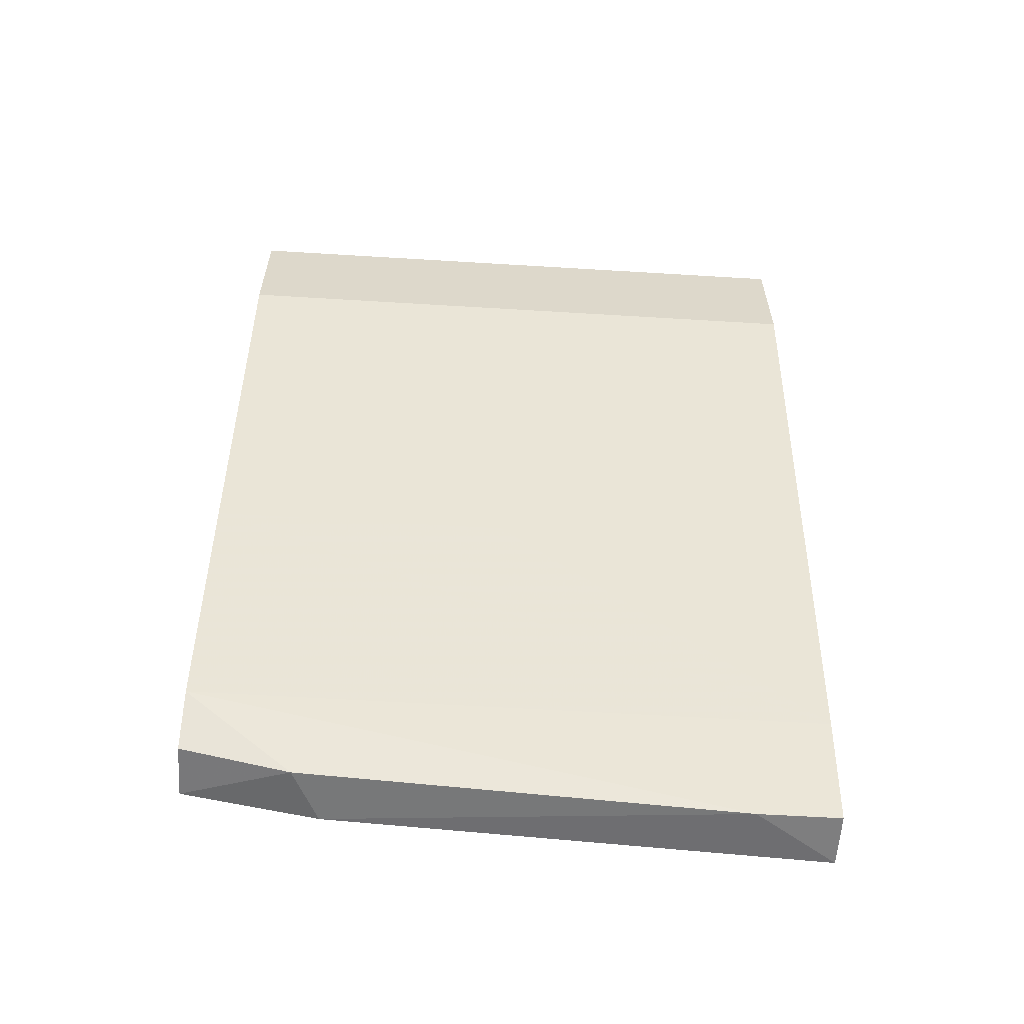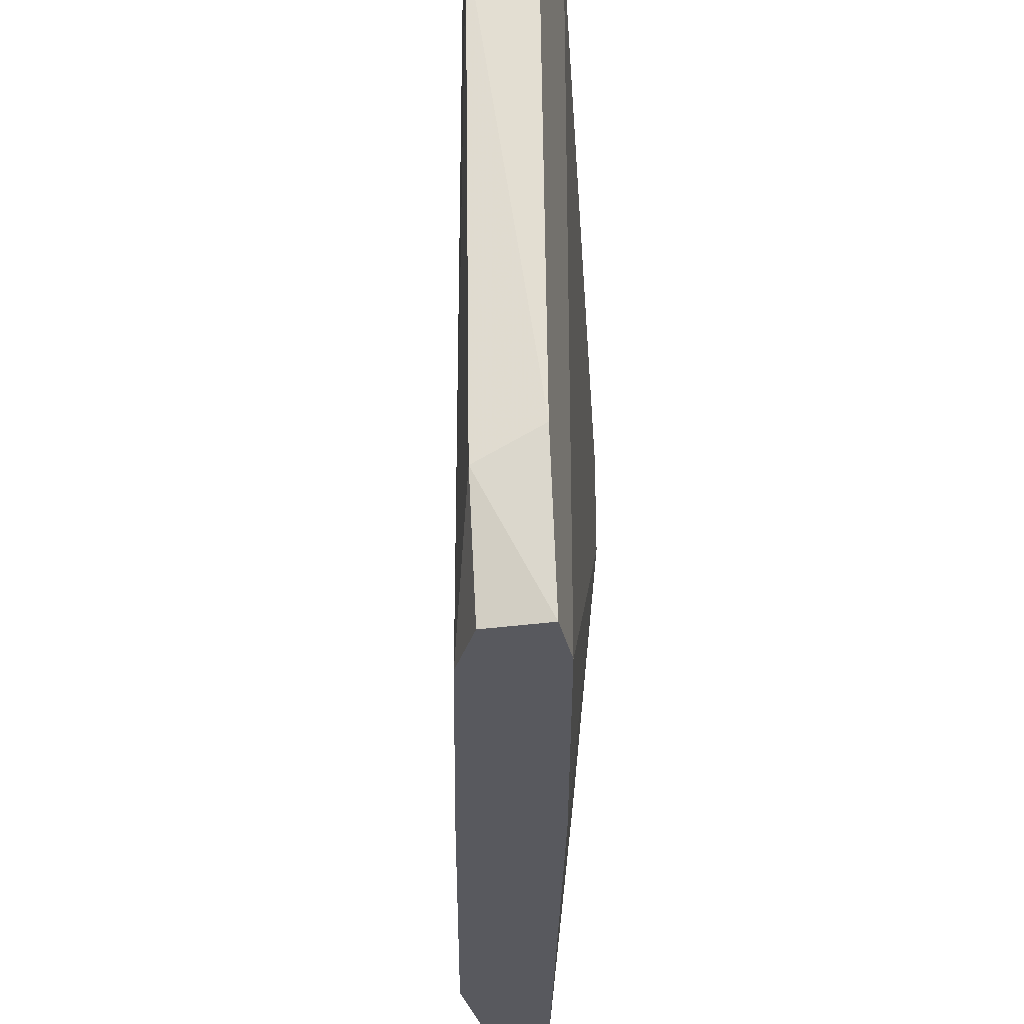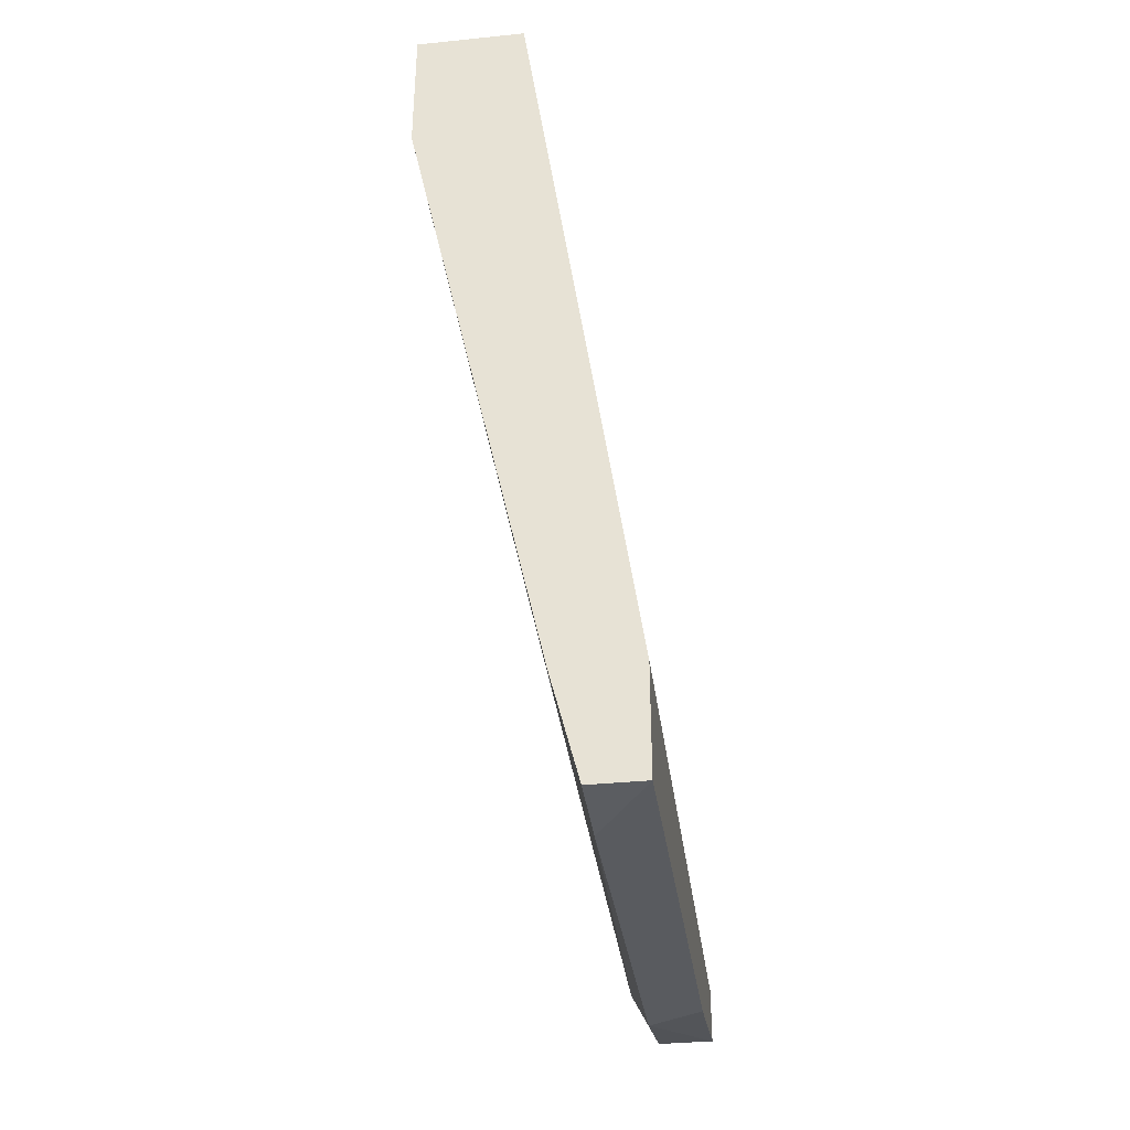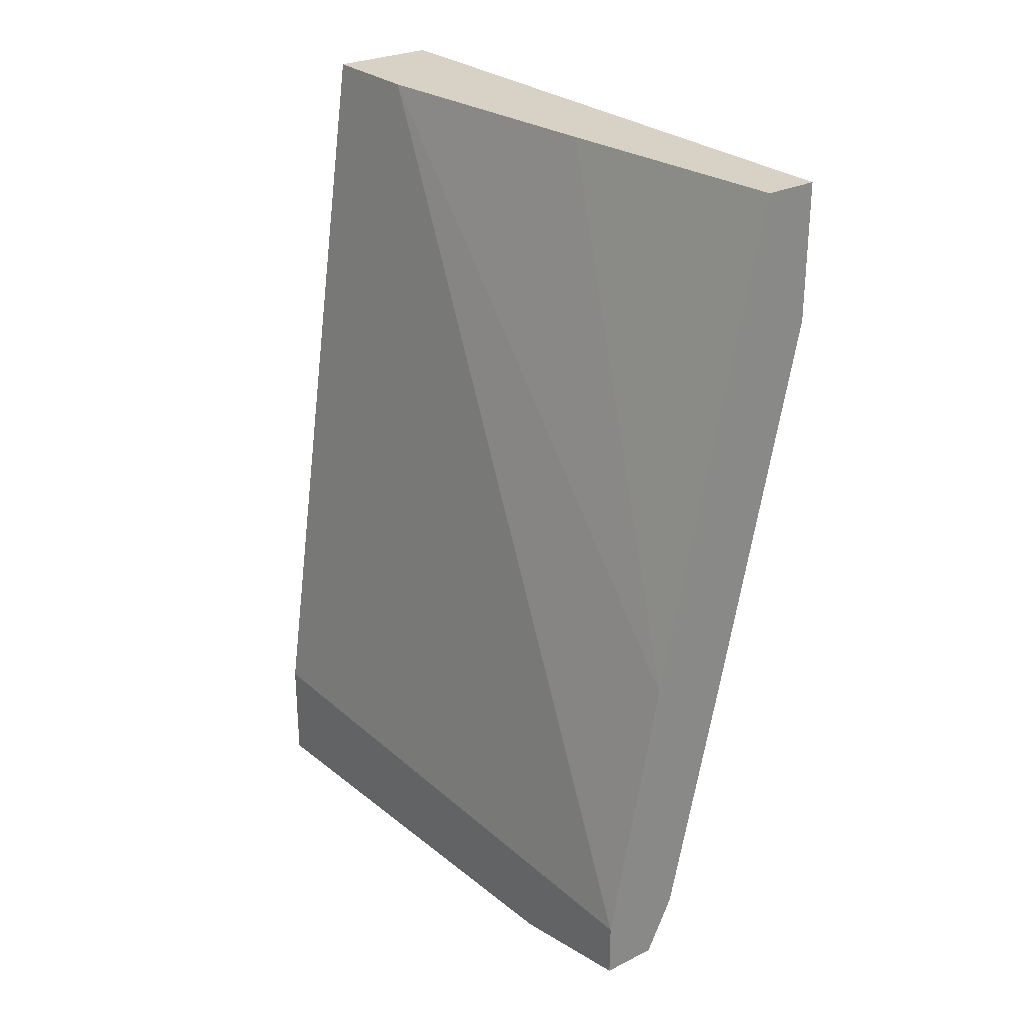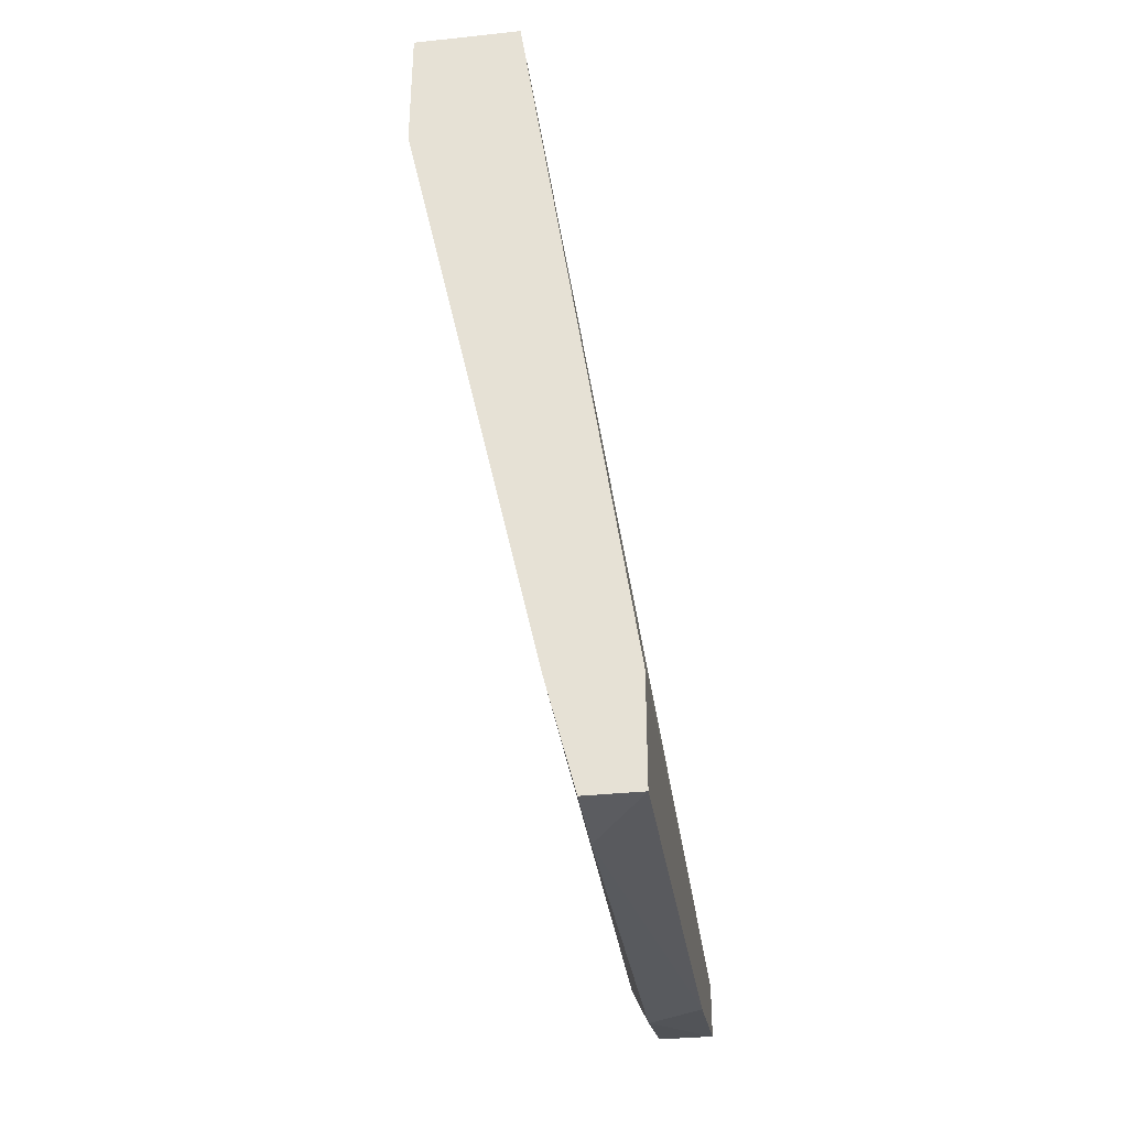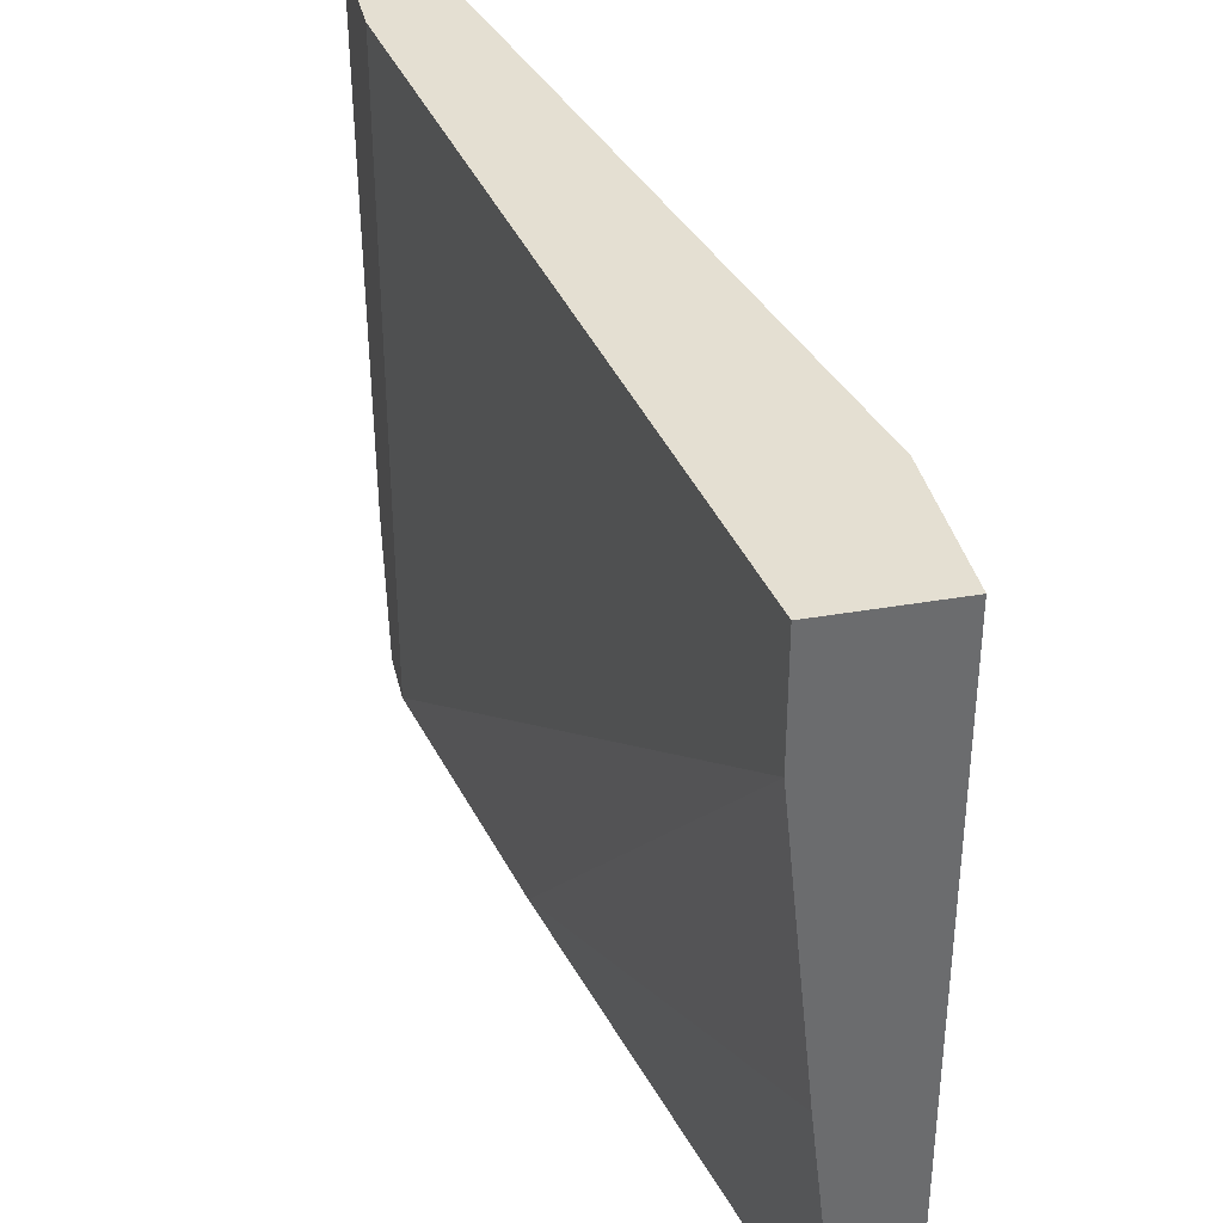
<metadata>
{"format":"obj","ext":"obj","renderer":"f3d","projection":"perspective","resolution":1024,"background":"white","views":[{"elev":-59.4,"azim":-93.6,"up":"+Y"},{"elev":-30.3,"azim":11.6,"up":"+Z"},{"elev":-35.8,"azim":7.6,"up":"+Y"},{"elev":27.3,"azim":142.8,"up":"+Y"},{"elev":-34.7,"azim":8.0,"up":"+Y"},{"elev":36.9,"azim":167.3,"up":"+Z"}]}
</metadata>
<code>
v -0.05473 0.01187 0.0666
v -0.05473 0.01187 0.009023
v -0.05473 -0.000656 0.0666
v -0.05473 -0.000656 0.009023
v -0.04722 0.01187 0.03156
v -0.04722 -0.03569 0.009023
v -0.04722 -0.03569 0.03656
v -0.03971 -0.06573 0.01904
v -0.03971 -0.06323 0.009023
v -0.03971 -0.06824 0.0666
v -0.03971 -0.06824 0.05908
v -0.03971 -0.03319 0.009023
v -0.03471 -0.06573 0.02155
v -0.03471 -0.05822 0.0666
v -0.03471 -0.05822 0.009023
v -0.03471 -0.06323 0.009023
v -0.03471 -0.06824 0.0666
v -0.04972 0.01187 0.009023
v -0.04222 -0.05822 0.0666
v -0.04222 -0.05822 0.009023
v -0.04472 0.01187 0.05658
v -0.04472 0.01187 0.0666
f 6 19 7
f 22 21 2
f 22 3 17
f 21 22 15
f 2 21 18
f 15 2 18
f 17 3 10
f 2 15 6
f 3 22 1
f 2 3 1
f 22 2 1
f 22 17 14
f 15 22 14
f 17 15 14
f 3 2 4
f 6 3 4
f 2 6 4
f 6 15 20
f 15 17 16
f 20 15 16
f 10 3 19
f 20 10 19
f 6 20 19
f 21 15 12
f 15 18 12
f 8 16 13
f 16 17 13
f 18 21 5
f 21 12 5
f 12 18 5
f 8 20 9
f 16 8 9
f 20 16 9
f 17 10 11
f 20 8 11
f 10 20 11
f 8 13 11
f 13 17 11
f 3 6 7
f 19 3 7

</code>
